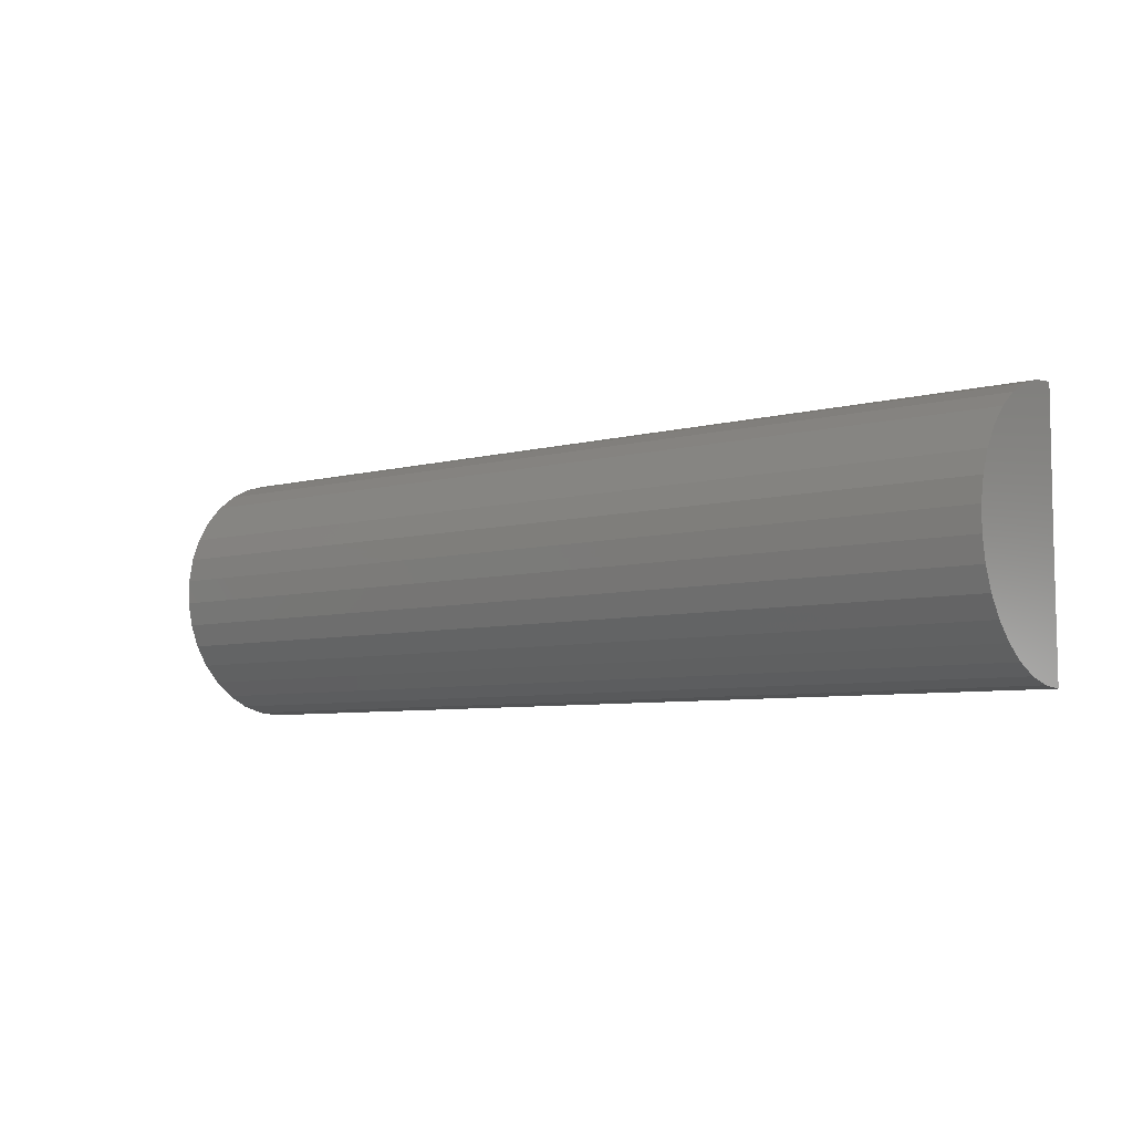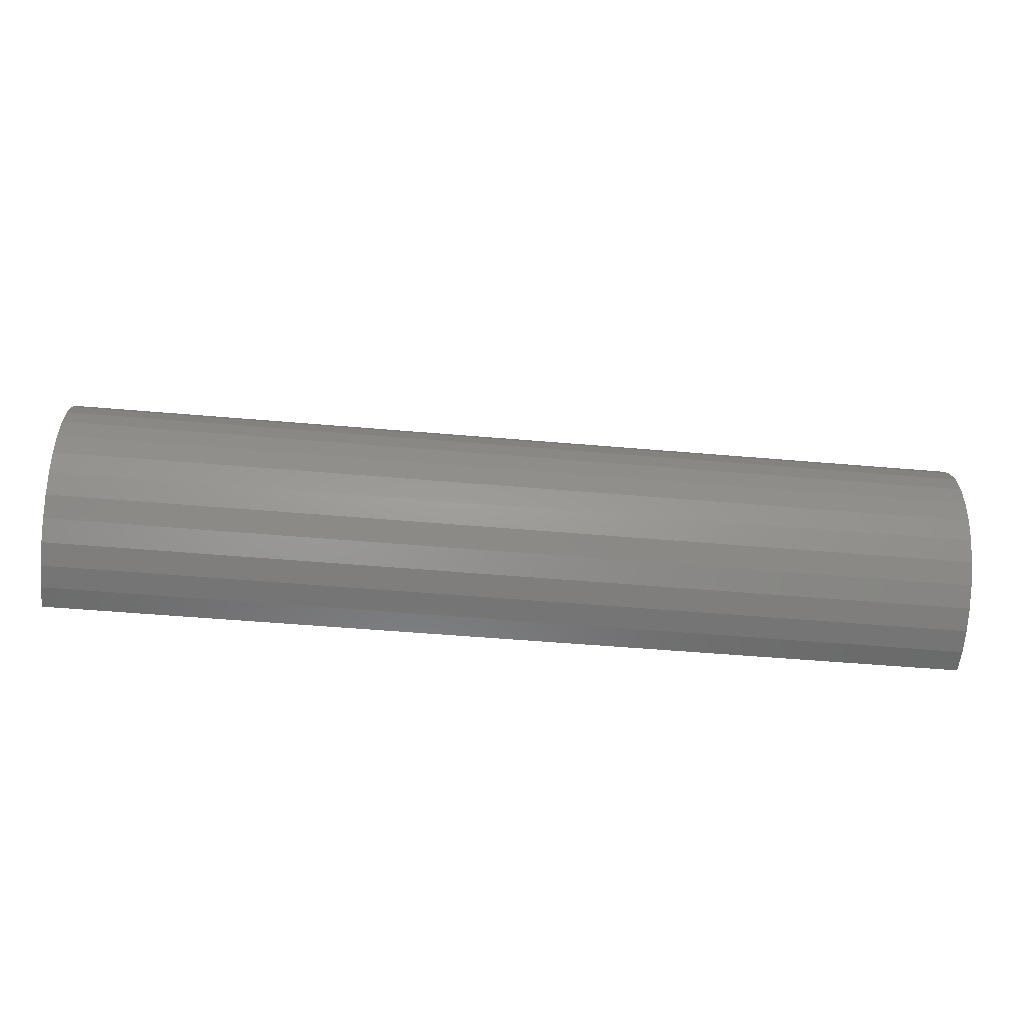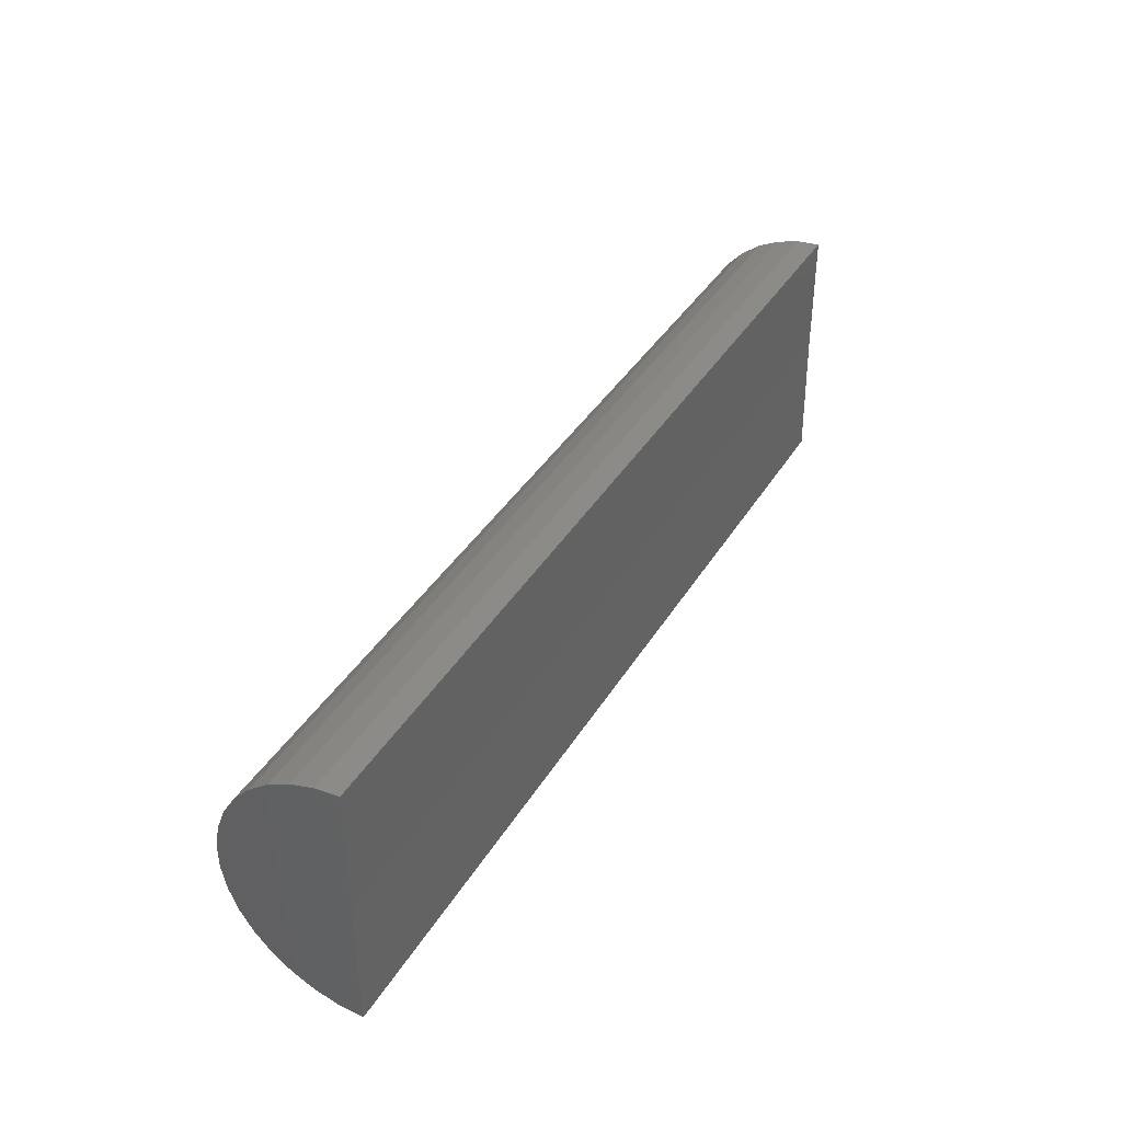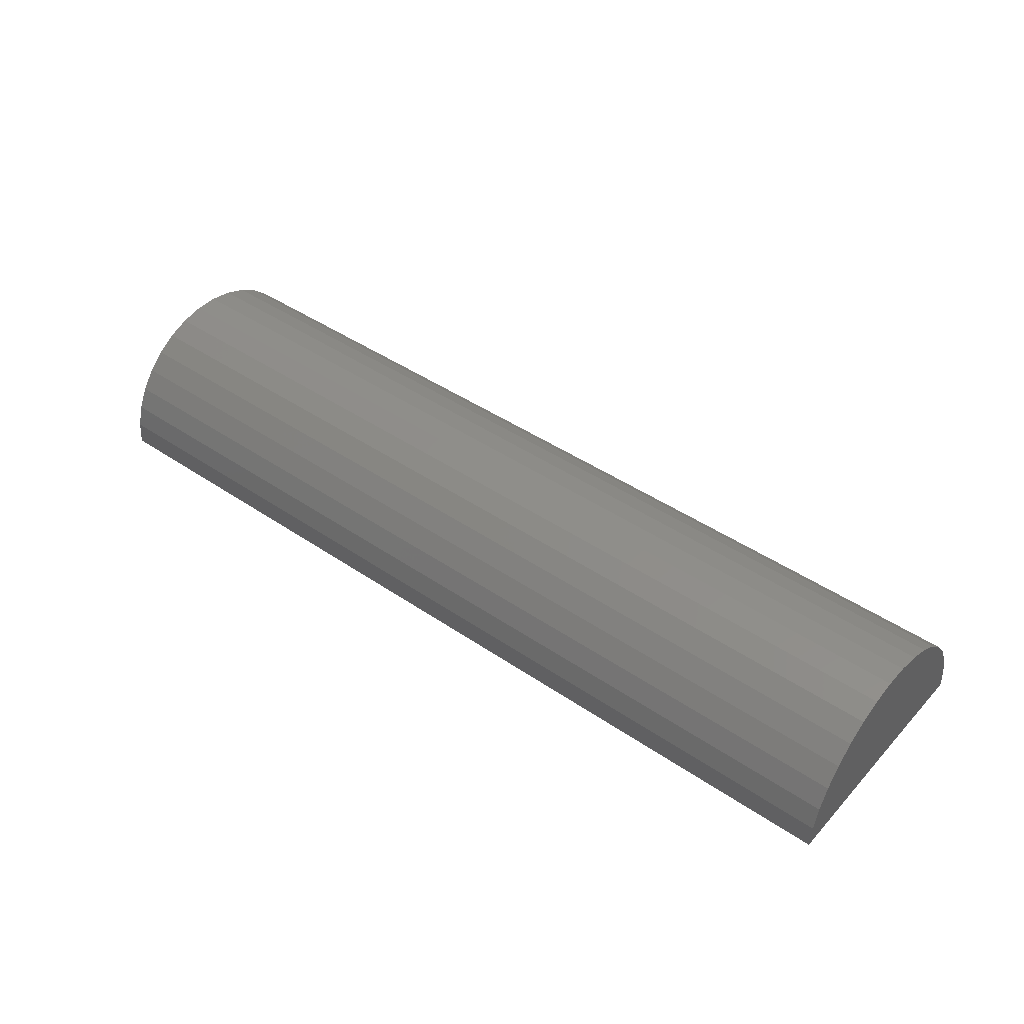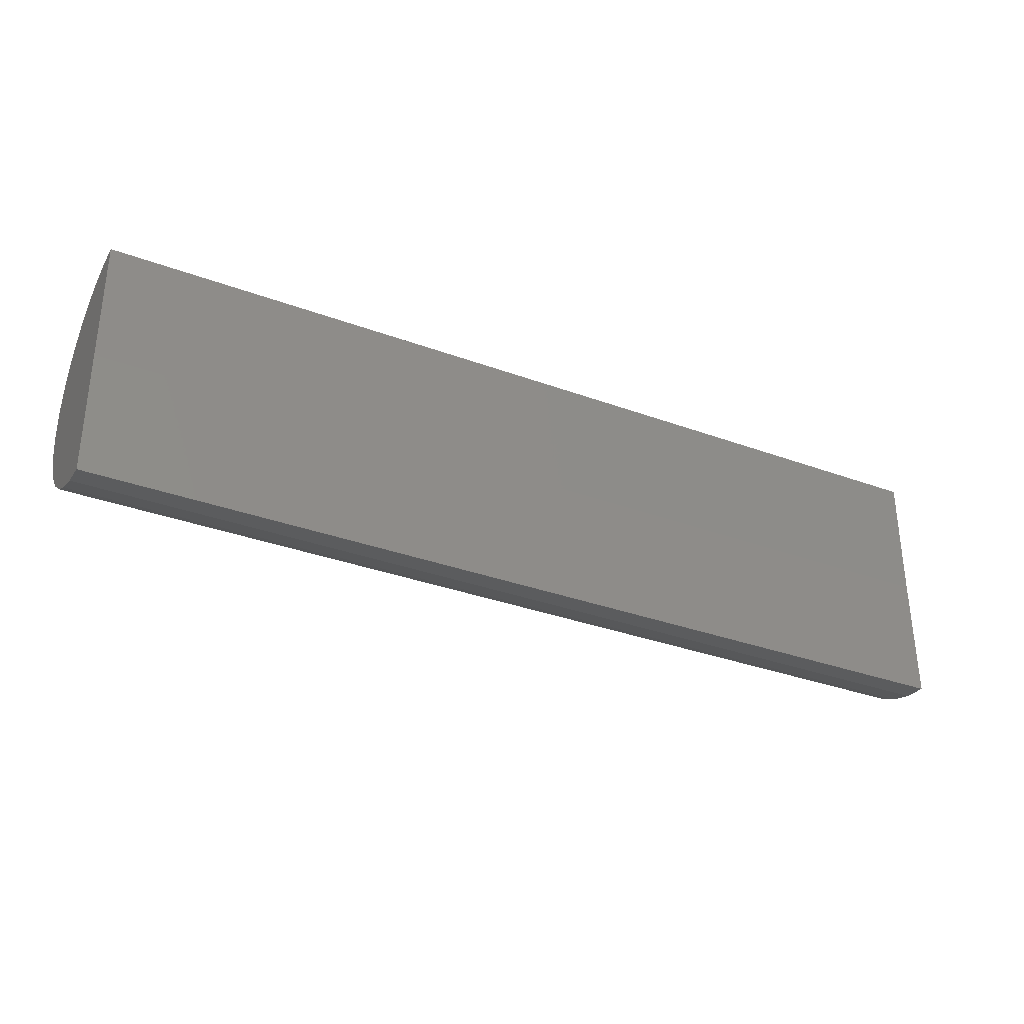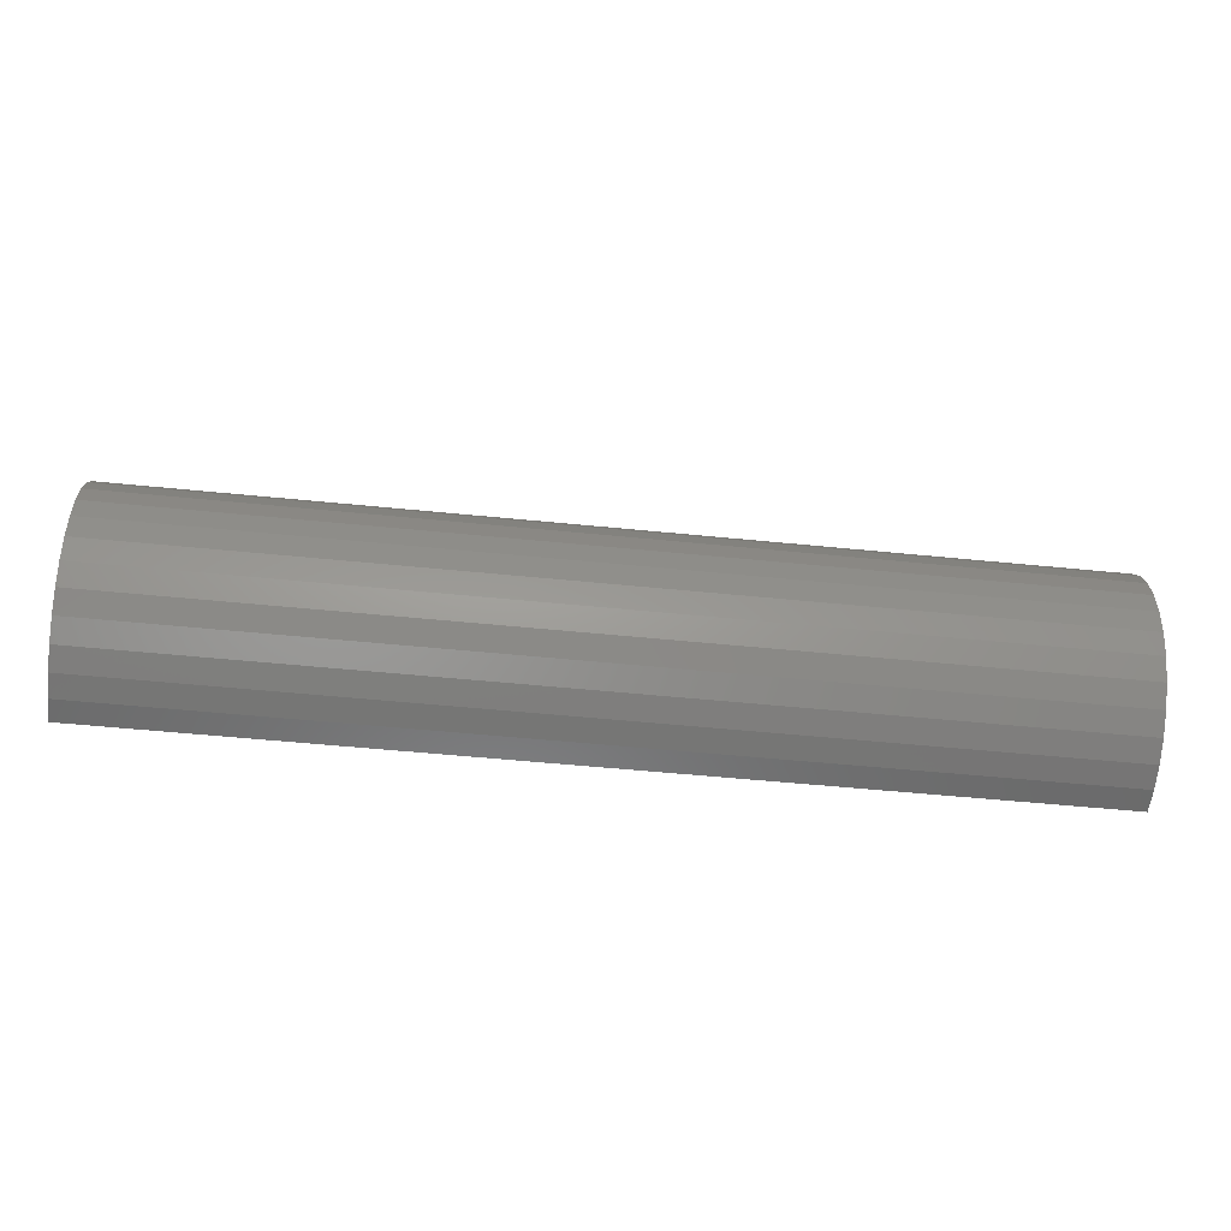
<metadata>
{"format":"stl","ext":"stl","renderer":"f3d","projection":"perspective","resolution":1024,"background":"white","views":[{"elev":-6.4,"azim":38.8,"up":"+Y"},{"elev":-52.6,"azim":-5.3,"up":"+Y"},{"elev":38.6,"azim":118.1,"up":"+Y"},{"elev":43.4,"azim":38.9,"up":"+Z"},{"elev":-32.6,"azim":152.8,"up":"+Y"},{"elev":-52.8,"azim":-6.2,"up":"+Y"}]}
</metadata>
<code>
# stl→obj: 39 verts, 74 faces
v 2.155 -0.08889 0.3802
v 2.155 -0.1608 0.3933
v 2.155 -0.234 0.3928
v 2.155 -0.5838 0.06803
v 2.155 -0.5897 -0.004863
v 2.155 -0.195 0
v 2.155 0.1998 0
v 2.155 0.193 0.07281
v 2.155 0.1729 0.1431
v 2.155 -0.5646 0.1386
v 2.155 -0.5327 0.2044
v 2.155 0.1402 0.2085
v 2.155 -0.4892 0.2632
v 2.155 0.09596 0.2668
v 2.155 -0.4356 0.3129
v 2.155 0.04176 0.3159
v 2.155 -0.3737 0.3519
v 2.155 -0.02057 0.3541
v 2.155 -0.3058 0.3789
v -0.7184 -0.234 0.3928
v -0.7184 -0.1608 0.3933
v -0.7184 -0.08889 0.3802
v -0.7184 -0.5838 0.06803
v -0.7184 -0.5646 0.1386
v -0.7184 0.1729 0.1431
v -0.7184 0.193 0.07281
v -0.7184 0.1998 0
v -0.7184 -0.195 0
v -0.7184 -0.5897 -0.004863
v -0.7184 -0.3058 0.3789
v -0.7184 -0.02057 0.3541
v -0.7184 -0.3737 0.3519
v -0.7184 0.04176 0.3159
v -0.7184 -0.4356 0.3129
v -0.7184 0.09596 0.2668
v -0.7184 -0.4892 0.2632
v -0.7184 0.1402 0.2085
v -0.7184 -0.5327 0.2044
v 0.7184 -0.195 0
f 1 2 3
f 4 5 6
f 4 6 7
f 4 7 8
f 4 8 9
f 4 9 10
f 10 9 11
f 11 9 12
f 11 12 13
f 13 12 14
f 13 14 15
f 15 14 16
f 15 16 17
f 17 16 18
f 17 18 19
f 19 18 1
f 19 1 3
f 20 21 22
f 23 24 25
f 23 25 26
f 23 26 27
f 23 27 28
f 23 28 29
f 20 22 30
f 30 22 31
f 30 31 32
f 32 31 33
f 32 33 34
f 34 33 35
f 34 35 36
f 36 35 37
f 36 37 38
f 38 37 25
f 38 25 24
f 6 39 7
f 7 39 28
f 7 28 27
f 29 28 5
f 5 28 39
f 5 39 6
f 29 5 23
f 23 5 4
f 23 4 24
f 24 4 10
f 24 10 38
f 38 10 11
f 38 11 36
f 36 11 13
f 36 13 34
f 34 13 15
f 34 15 32
f 32 15 17
f 32 17 30
f 30 17 19
f 30 19 20
f 20 19 3
f 20 3 21
f 21 3 2
f 21 2 22
f 22 2 1
f 22 1 31
f 31 1 18
f 31 18 33
f 33 18 16
f 33 16 35
f 35 16 14
f 35 14 37
f 37 14 12
f 37 12 25
f 25 12 9
f 25 9 26
f 26 9 8
f 26 8 27
f 27 8 7

</code>
